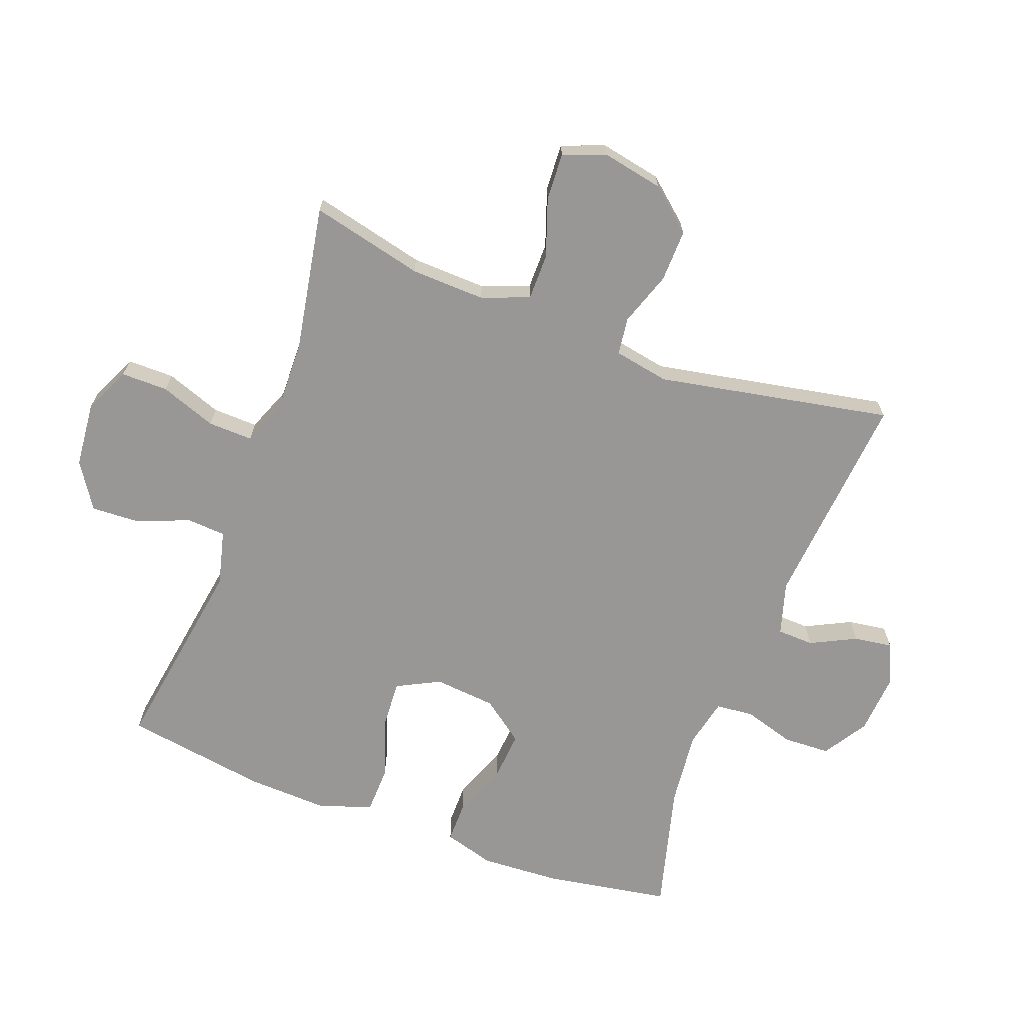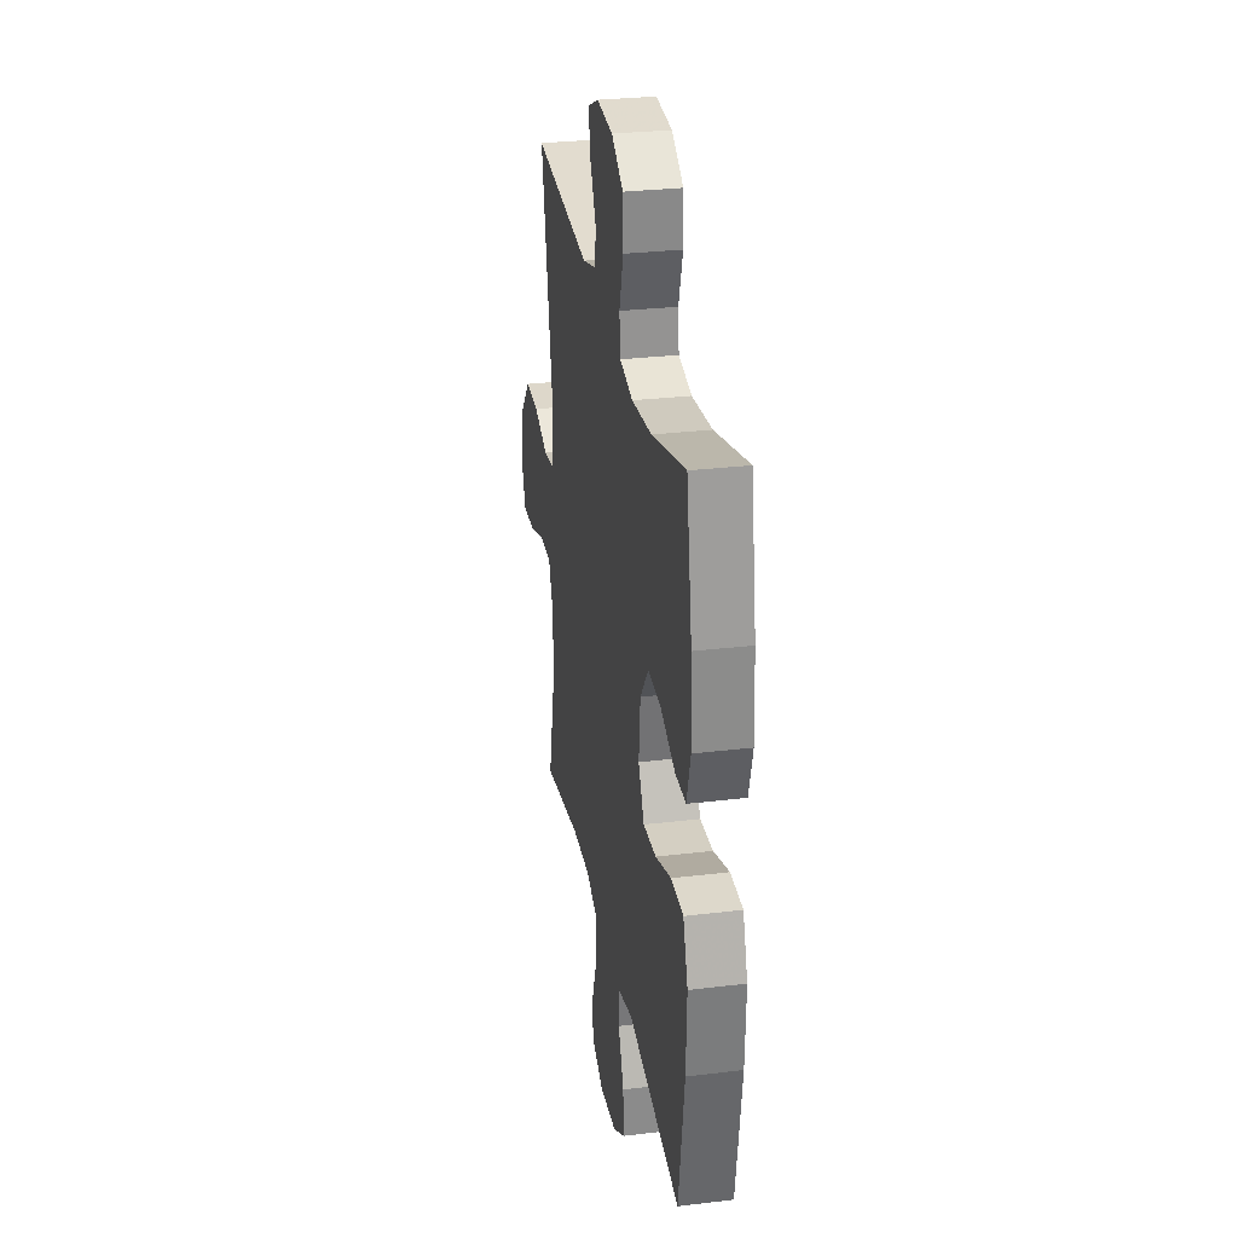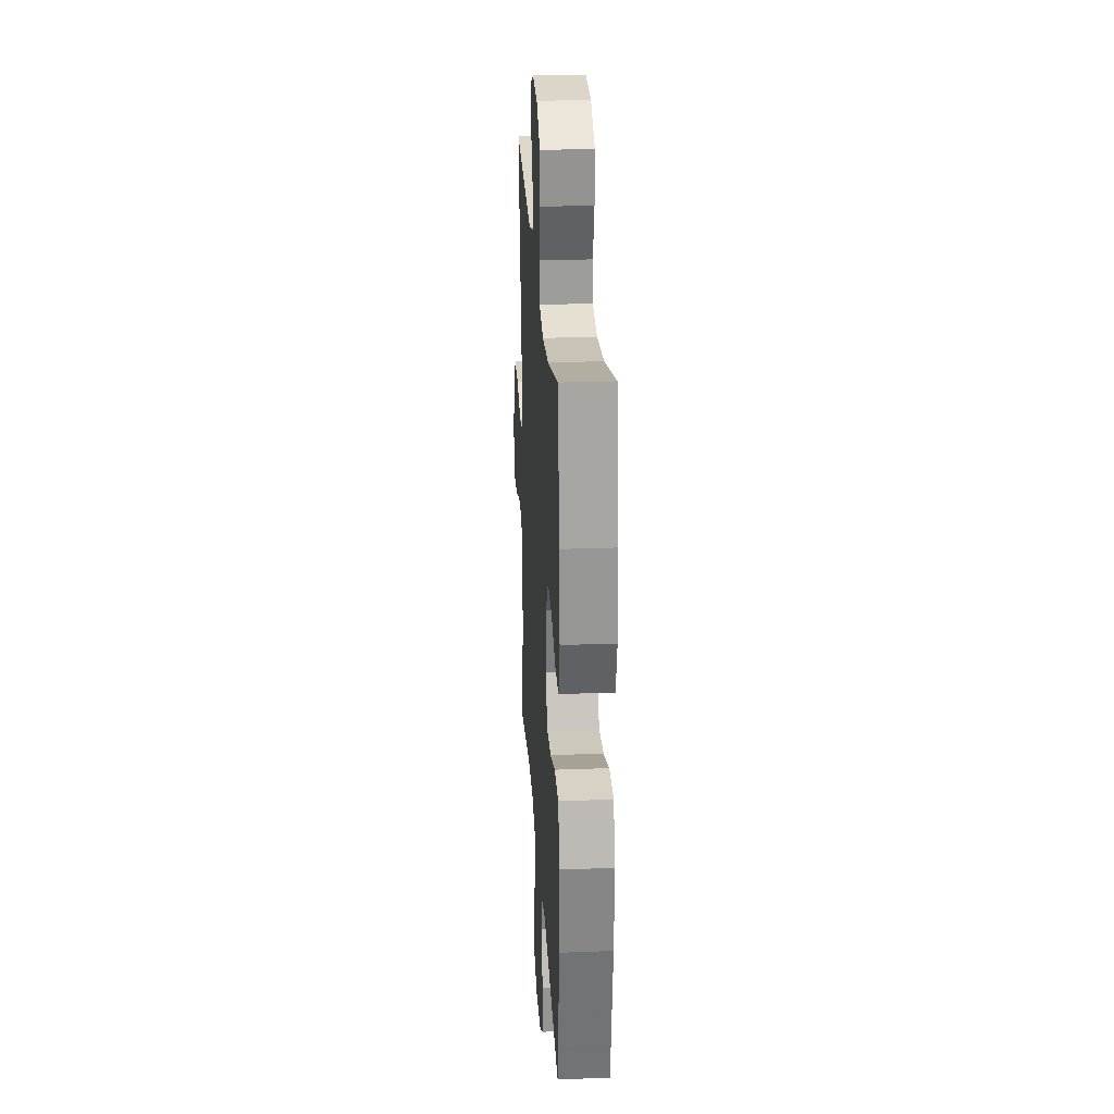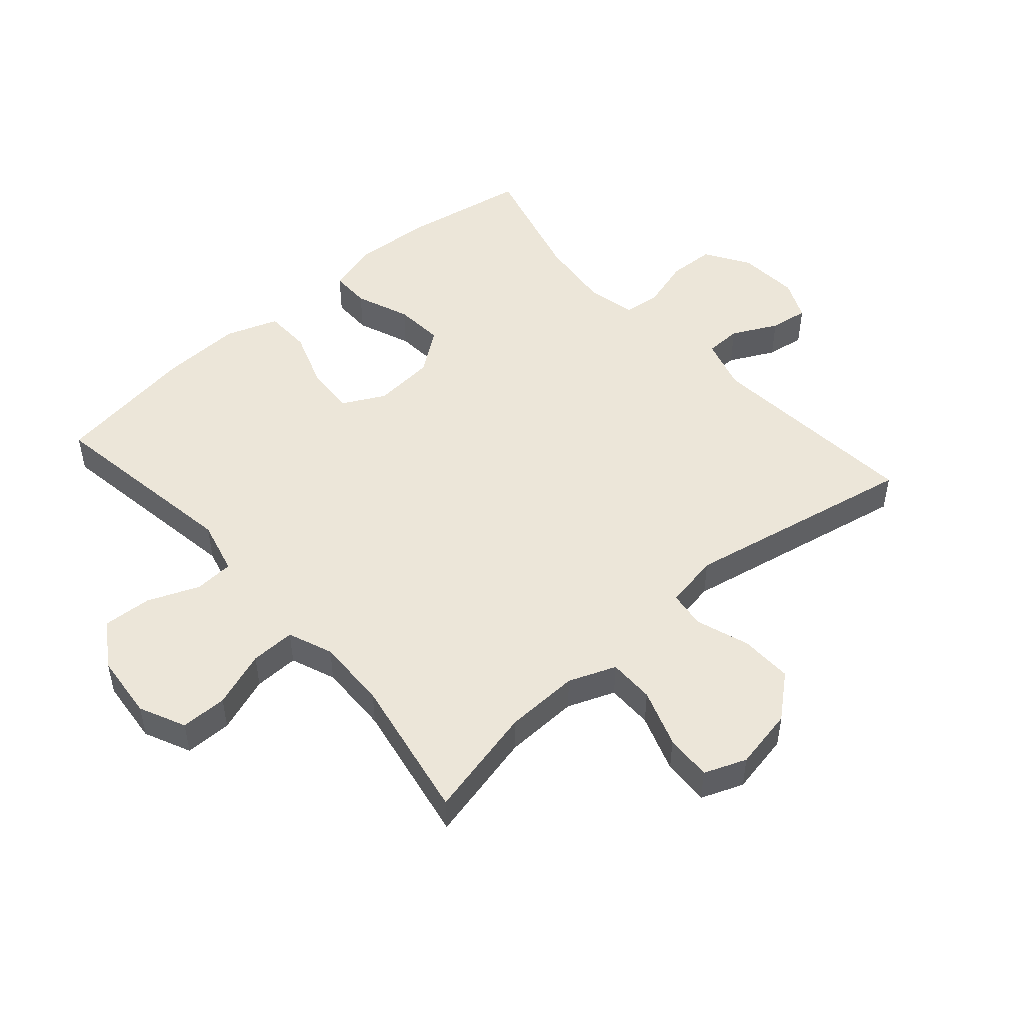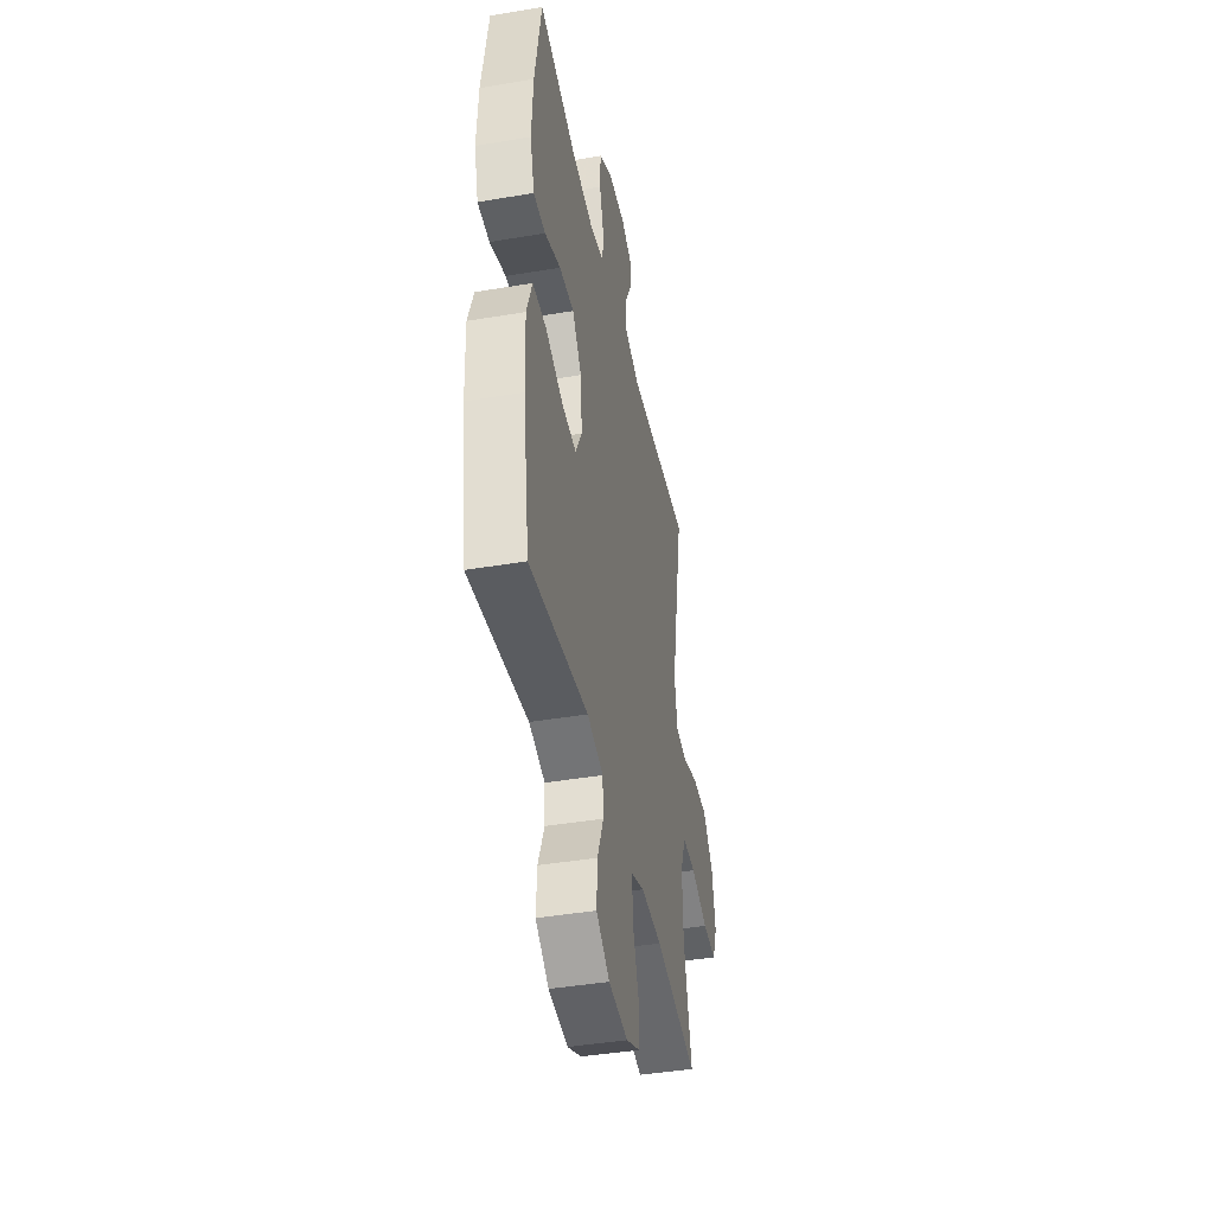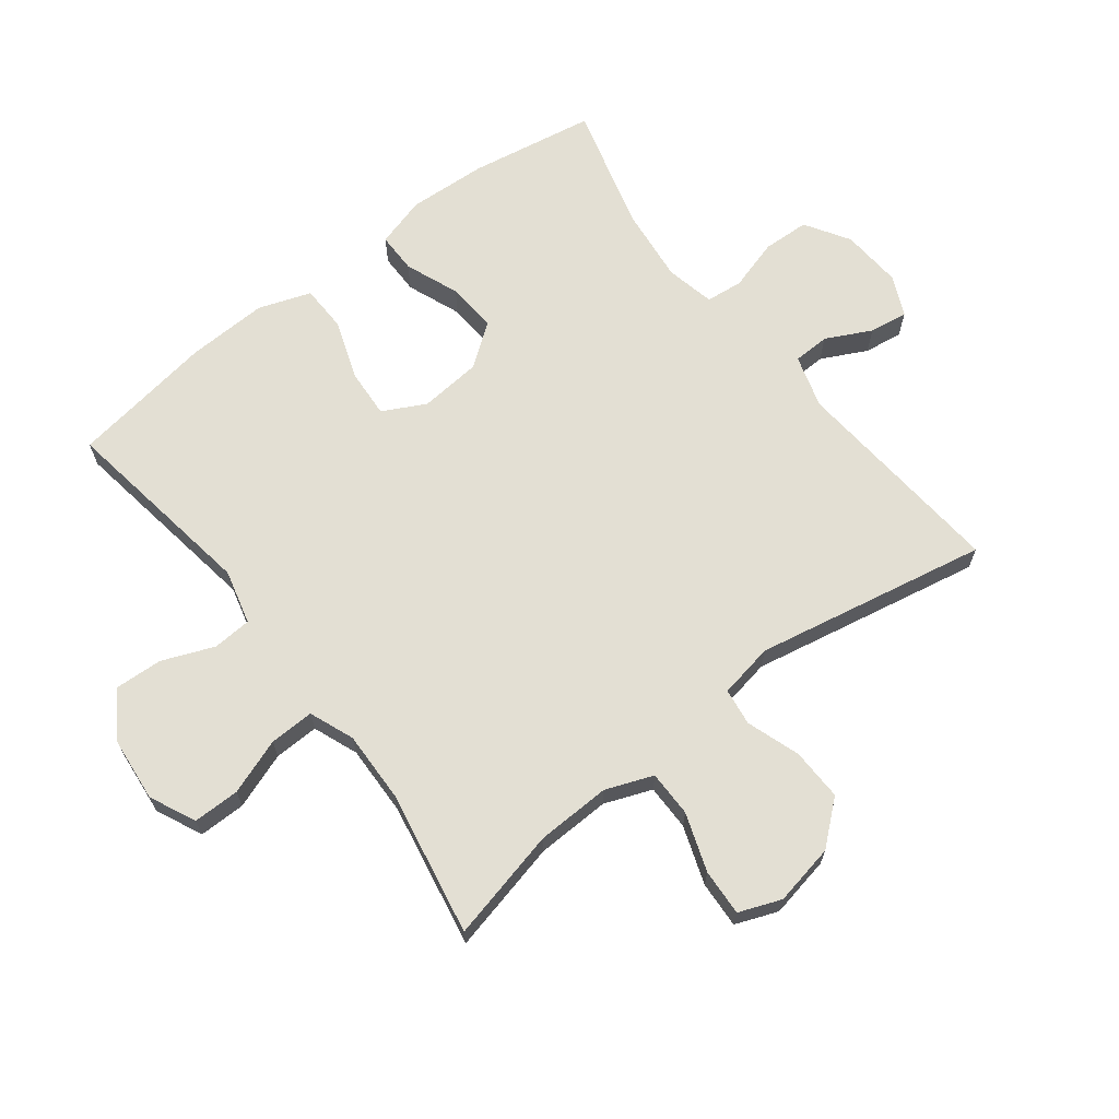
<metadata>
{"format":"obj","ext":"obj","renderer":"f3d","projection":"perspective","resolution":1024,"background":"white","views":[{"elev":-68.2,"azim":-110.6,"up":"+Y"},{"elev":29.5,"azim":79.9,"up":"+Z"},{"elev":25.8,"azim":86.6,"up":"+Z"},{"elev":49.3,"azim":-131.2,"up":"+Y"},{"elev":-42.5,"azim":101.4,"up":"+Z"},{"elev":66.9,"azim":-127.6,"up":"+Y"}]}
</metadata>
<code>
v -0.5 0.07 -0.5
v -0.458 0.07 -0.322
v -0.454 0.07 -0.204
v -0.483 0.07 -0.129
v -0.556 0.07 -0.129
v -0.648 0.07 -0.161
v -0.722 0.07 -0.165
v -0.748 0.07 -0.098
v -0.729 0.07 -0.001
v -0.672 0.07 0.066
v -0.589 0.07 0.064
v -0.504 0.07 0.035
v -0.445 0.07 0.043
v -0.429 0.07 0.13
v -0.5 0.07 0.5
v -0.155 0.07 0.47
v -0.071 0.07 0.495
v -0.069 0.07 0.553
v -0.105 0.07 0.625
v -0.114 0.07 0.686
v -0.05 0.07 0.715
v 0.047 0.07 0.708
v 0.117 0.07 0.664
v 0.12 0.07 0.59
v 0.096 0.07 0.509
v 0.102 0.07 0.45
v 0.18 0.07 0.433
v 0.299 0.07 0.446
v 0.5 0.07 0.5
v 0.534 0.07 0.301
v 0.541 0.07 0.176
v 0.518 0.07 0.096
v 0.454 0.07 0.096
v 0.368 0.07 0.13
v 0.289 0.07 0.136
v 0.239 0.07 0.069
v 0.23 0.07 -0.029
v 0.265 0.07 -0.097
v 0.343 0.07 -0.092
v 0.437 0.07 -0.059
v 0.511 0.07 -0.061
v 0.54 0.07 -0.144
v 0.535 0.07 -0.273
v 0.5 0.07 -0.5
v 0.183 0.07 -0.451
v 0.096 0.07 -0.473
v 0.092 0.07 -0.535
v 0.125 0.07 -0.617
v 0.129 0.07 -0.694
v 0.057 0.07 -0.741
v -0.047 0.07 -0.751
v -0.12 0.07 -0.717
v -0.12 0.07 -0.643
v -0.088 0.07 -0.554
v -0.086 0.07 -0.483
v -0.157 0.07 -0.455
v -0.27 0.07 -0.458
v -0.5 0 -0.5
v -0.458 0 -0.322
v -0.454 0 -0.204
v -0.483 0 -0.129
v -0.556 0 -0.129
v -0.648 0 -0.161
v -0.722 0 -0.165
v -0.748 0 -0.098
v -0.729 0 -0.001
v -0.672 0 0.066
v -0.589 0 0.064
v -0.504 0 0.035
v -0.445 0 0.043
v -0.429 0 0.13
v -0.5 0 0.5
v -0.155 0 0.47
v -0.071 0 0.495
v -0.069 0 0.553
v -0.105 0 0.625
v -0.114 0 0.686
v -0.05 0 0.715
v 0.047 0 0.708
v 0.117 0 0.664
v 0.12 0 0.59
v 0.096 0 0.509
v 0.102 0 0.45
v 0.18 0 0.433
v 0.299 0 0.446
v 0.5 0 0.5
v 0.534 0 0.301
v 0.541 0 0.176
v 0.518 0 0.096
v 0.454 0 0.096
v 0.368 0 0.13
v 0.289 0 0.136
v 0.239 0 0.069
v 0.23 0 -0.029
v 0.265 0 -0.097
v 0.343 0 -0.092
v 0.437 0 -0.059
v 0.511 0 -0.061
v 0.54 0 -0.144
v 0.535 0 -0.273
v 0.5 0 -0.5
v 0.183 0 -0.451
v 0.096 0 -0.473
v 0.092 0 -0.535
v 0.125 0 -0.617
v 0.129 0 -0.694
v 0.057 0 -0.741
v -0.047 0 -0.751
v -0.12 0 -0.717
v -0.12 0 -0.643
v -0.088 0 -0.554
v -0.086 0 -0.483
v -0.157 0 -0.455
v -0.27 0 -0.458
f 52 53 54
f 51 52 54
f 50 51 54
f 49 50 54
f 48 49 54
f 47 48 54
f 46 47 54 55
f 45 46 55 56
f 43 44 45
f 42 43 45
f 41 42 45
f 40 41 45
f 39 40 45
f 38 39 45 56
f 32 33 34
f 31 32 34
f 30 31 34
f 29 30 34
f 28 29 34
f 27 28 34 35
f 26 27 35 36
f 23 24 25
f 22 23 25
f 21 22 25
f 20 21 25
f 19 20 25
f 18 19 25
f 17 18 25 26
f 26 36 37
f 17 26 37
f 16 17 37
f 10 11 12
f 9 10 12
f 8 9 12
f 7 8 12
f 6 7 12
f 5 6 12
f 4 5 12 13
f 3 4 13
f 2 3 13 14
f 57 1 2
f 38 56 57
f 37 38 57
f 16 37 57
f 15 16 57
f 14 15 57
f 2 14 57
f 111 110 109
f 111 109 108
f 111 108 107
f 111 107 106
f 111 106 105
f 111 105 104
f 112 111 104 103
f 113 112 103 102
f 102 101 100
f 102 100 99
f 102 99 98
f 102 98 97
f 102 97 96
f 113 102 96 95
f 91 90 89
f 91 89 88
f 91 88 87
f 91 87 86
f 91 86 85
f 92 91 85 84
f 93 92 84 83
f 82 81 80
f 82 80 79
f 82 79 78
f 82 78 77
f 82 77 76
f 82 76 75
f 83 82 75 74
f 94 93 83
f 94 83 74
f 94 74 73
f 69 68 67
f 69 67 66
f 69 66 65
f 69 65 64
f 69 64 63
f 69 63 62
f 70 69 62 61
f 70 61 60
f 71 70 60 59
f 59 58 114
f 114 113 95
f 114 95 94
f 114 94 73
f 114 73 72
f 114 72 71
f 114 71 59
f 1 58 59 2
f 2 59 60 3
f 3 60 61 4
f 4 61 62 5
f 5 62 63 6
f 6 63 64 7
f 7 64 65 8
f 8 65 66 9
f 9 66 67 10
f 10 67 68 11
f 11 68 69 12
f 12 69 70 13
f 13 70 71 14
f 14 71 72 15
f 15 72 73 16
f 16 73 74 17
f 17 74 75 18
f 18 75 76 19
f 19 76 77 20
f 20 77 78 21
f 21 78 79 22
f 22 79 80 23
f 23 80 81 24
f 24 81 82 25
f 25 82 83 26
f 26 83 84 27
f 27 84 85 28
f 28 85 86 29
f 29 86 87 30
f 30 87 88 31
f 31 88 89 32
f 32 89 90 33
f 33 90 91 34
f 34 91 92 35
f 35 92 93 36
f 36 93 94 37
f 37 94 95 38
f 38 95 96 39
f 39 96 97 40
f 40 97 98 41
f 41 98 99 42
f 42 99 100 43
f 43 100 101 44
f 44 101 102 45
f 45 102 103 46
f 46 103 104 47
f 47 104 105 48
f 48 105 106 49
f 49 106 107 50
f 50 107 108 51
f 51 108 109 52
f 52 109 110 53
f 53 110 111 54
f 54 111 112 55
f 55 112 113 56
f 56 113 114 57
f 57 114 58 1

</code>
